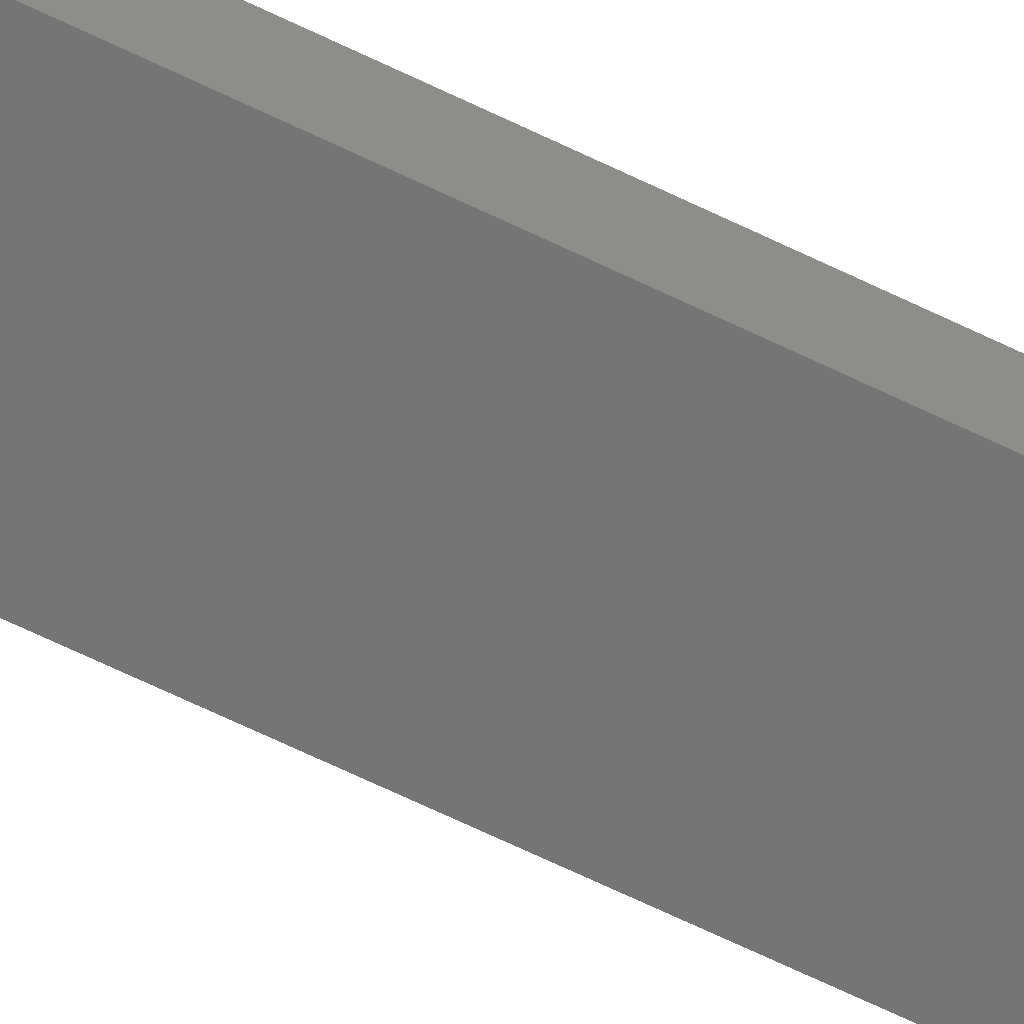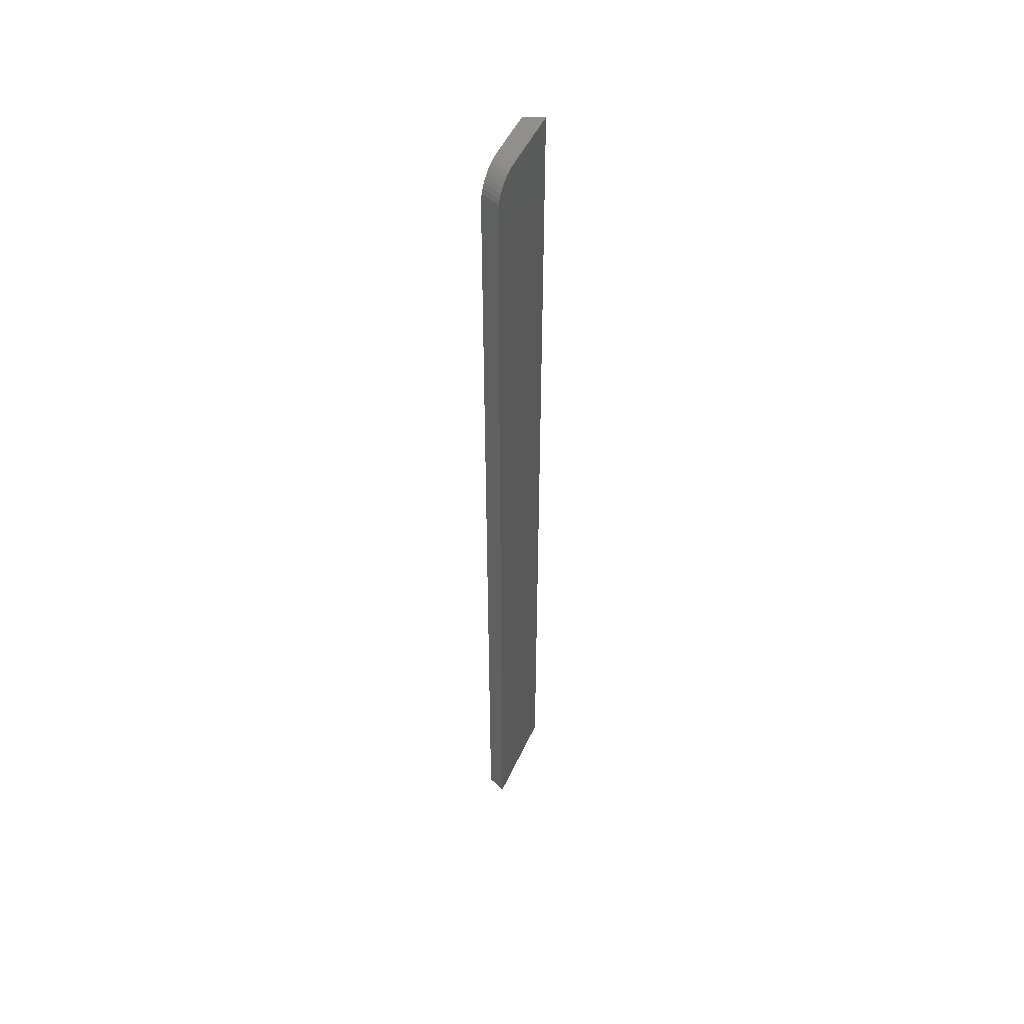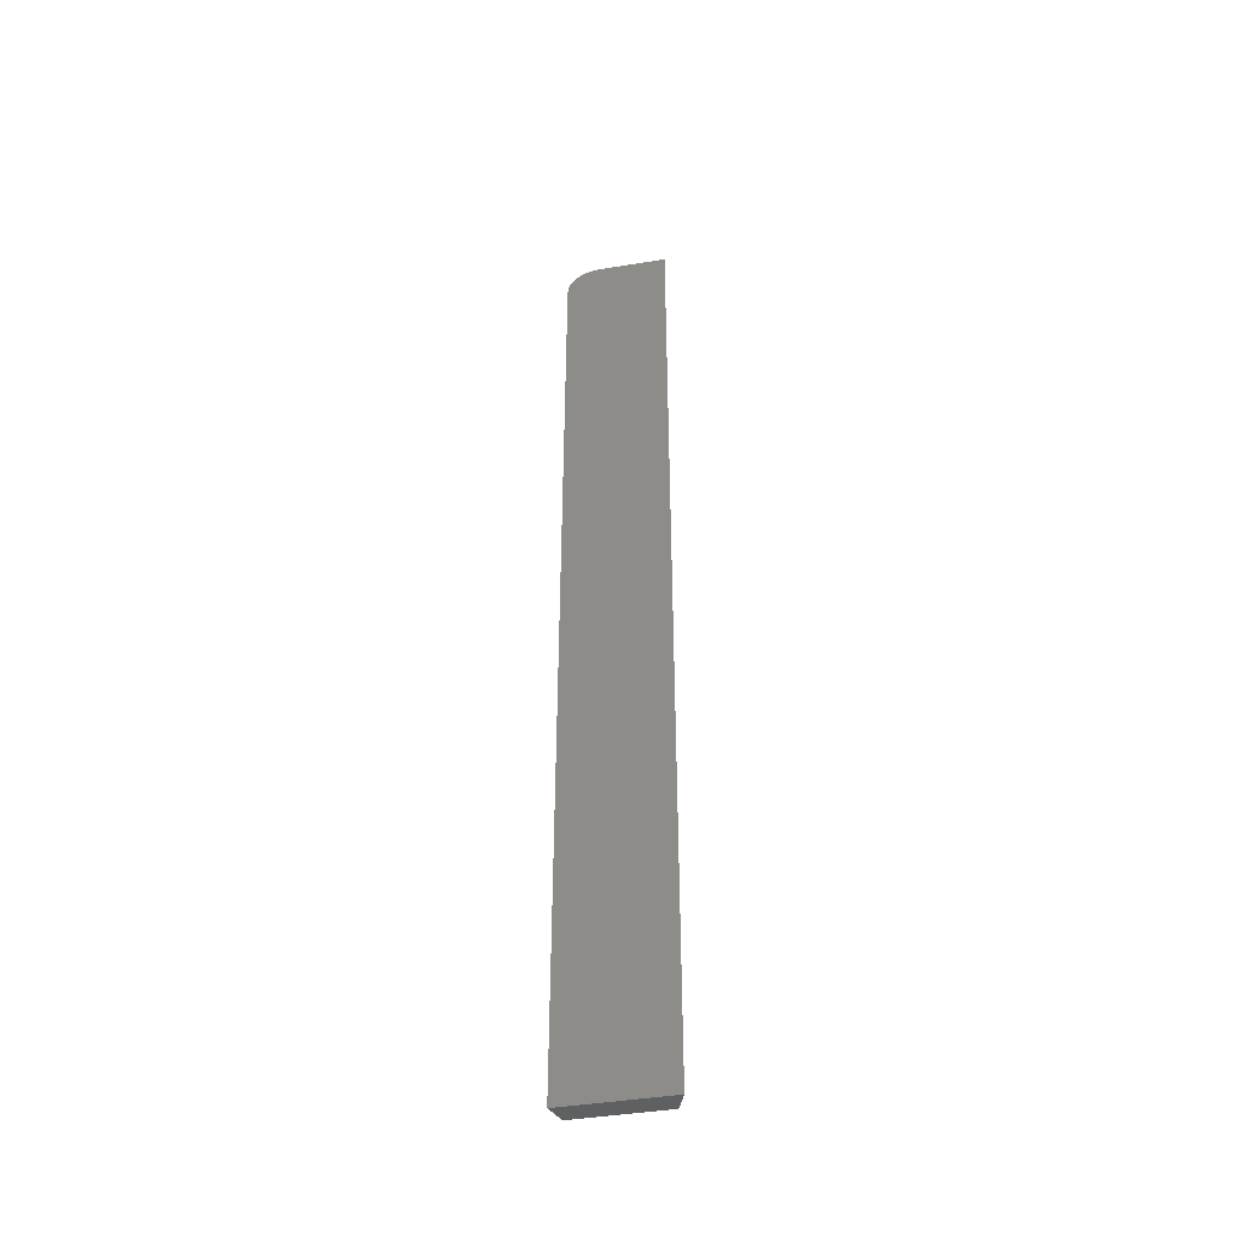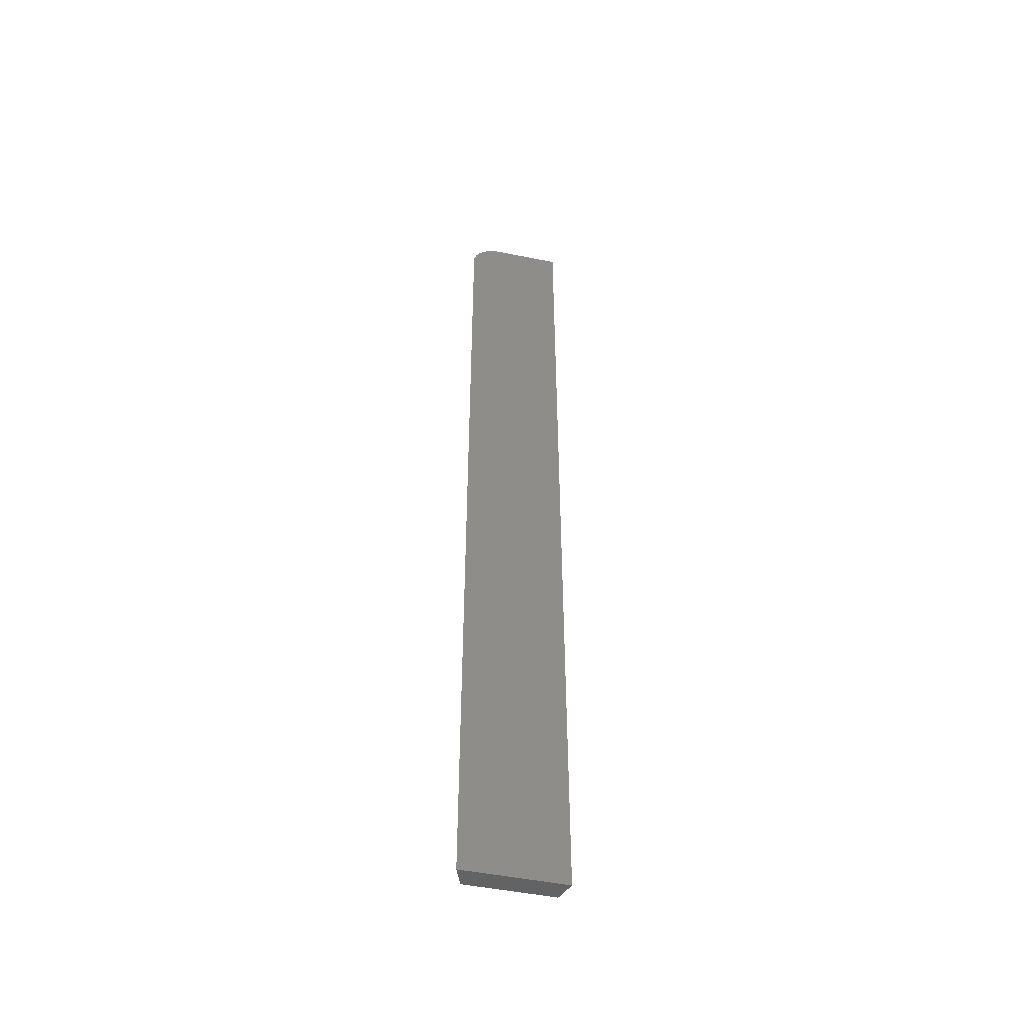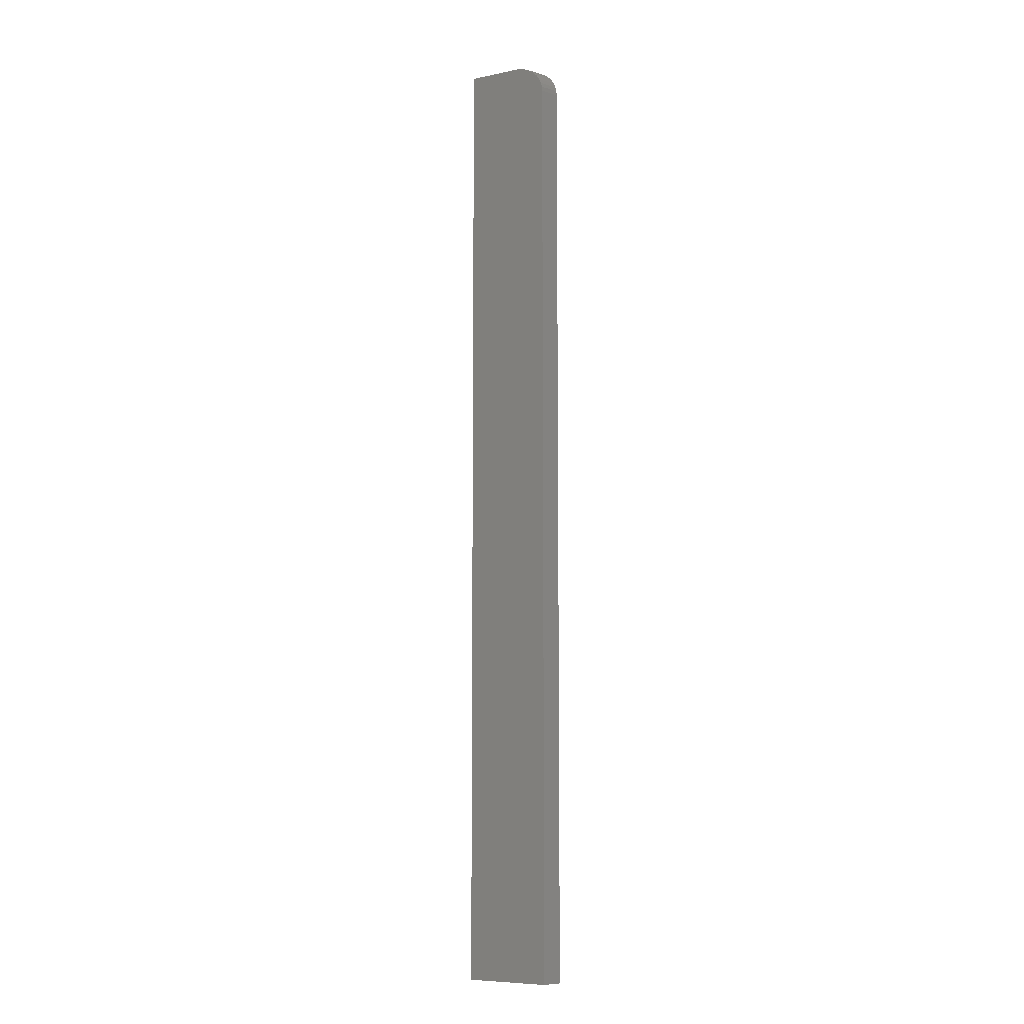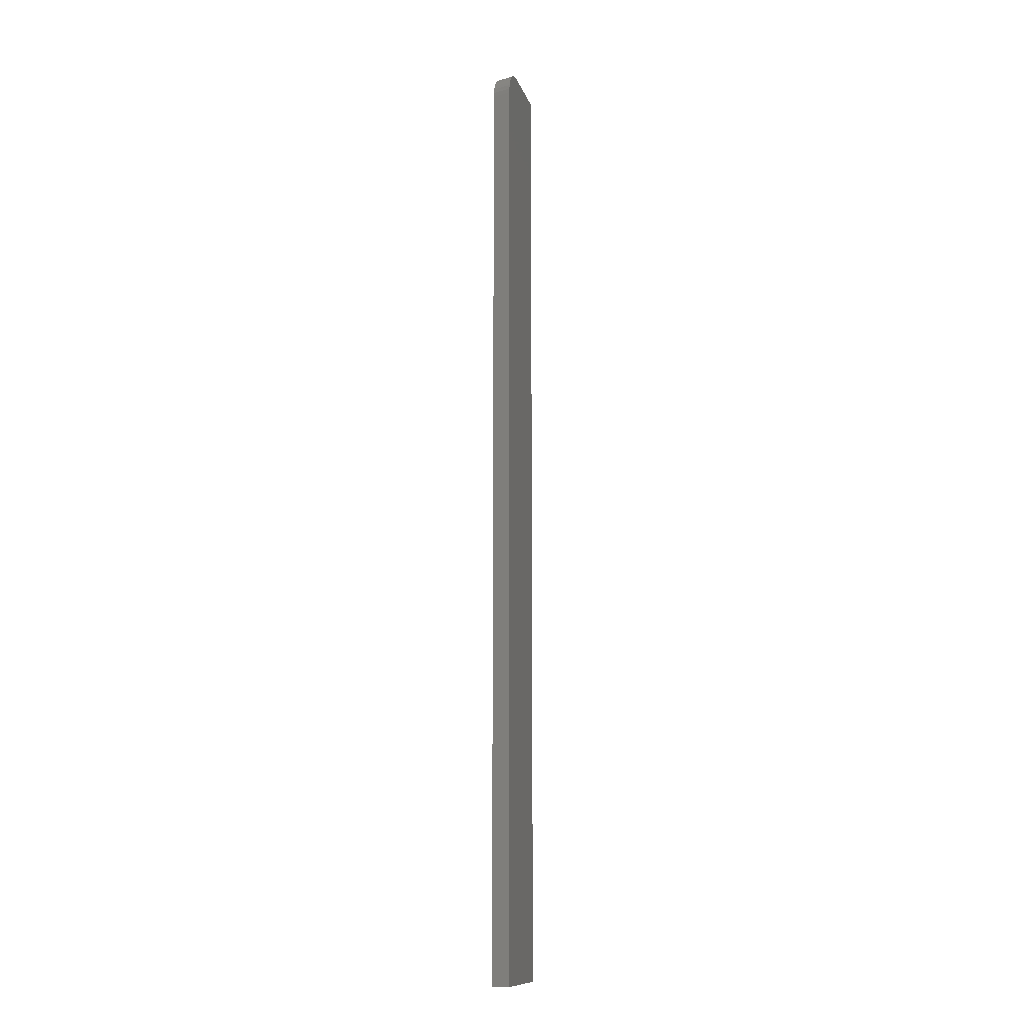
<metadata>
{"format":"stl","ext":"stl","renderer":"f3d","projection":"perspective","resolution":1024,"background":"white","views":[{"elev":-67.7,"azim":-115.8,"up":"+Y"},{"elev":50.4,"azim":114.2,"up":"+Z"},{"elev":-42.9,"azim":-169.0,"up":"+Z"},{"elev":-49.0,"azim":167.4,"up":"+Z"},{"elev":-7.8,"azim":30.0,"up":"+Z"},{"elev":-11.8,"azim":104.0,"up":"+Z"}]}
</metadata>
<code>
# stl→obj: 28 verts, 52 faces
v -0.03331 -0.00699 0.75
v 0.008159 -0.00699 0.75
v -0.03906 0.007812 0.75
v 0.01392 0.007812 0.75
v 0.01786 0.007812 0.7497
v 0.02172 0.007812 0.7488
v 0.02539 0.007812 0.7474
v 0.02878 0.007812 0.7455
v 0.0318 0.007812 0.743
v 0.03437 0.007812 0.7402
v 0.03643 0.007812 0.737
v 0.03792 0.007812 0.7336
v 0.0388 0.007812 0.7299
v 0.03906 0.007812 0.7266
v 0.03906 0.007812 0
v -0.03906 0.007812 0
v 0.03331 -0.00699 0
v 0.03331 -0.00699 0.7266
v 0.01954 -0.00699 0.7475
v 0.01204 -0.00699 0.7497
v 0.01588 -0.00699 0.7489
v -0.03331 -0.00699 0
v 0.033 -0.00699 0.7302
v 0.03207 -0.00699 0.7338
v 0.03055 -0.00699 0.7372
v 0.02848 -0.00699 0.7404
v 0.02591 -0.00699 0.7432
v 0.02291 -0.00699 0.7455
f 1 2 3
f 3 2 4
f 4 5 6
f 3 4 6
f 3 6 7
f 3 7 8
f 3 8 9
f 3 9 10
f 3 10 11
f 3 11 12
f 3 12 13
f 3 13 14
f 3 14 15
f 3 15 16
f 17 15 18
f 18 15 14
f 2 19 20
f 19 21 20
f 18 22 17
f 1 22 18
f 1 18 23
f 1 23 24
f 1 24 25
f 1 25 26
f 1 26 27
f 1 27 28
f 1 28 19
f 1 19 2
f 4 20 5
f 4 2 20
f 27 8 28
f 28 8 7
f 28 7 19
f 19 7 6
f 19 6 21
f 21 6 5
f 21 5 20
f 18 14 23
f 23 14 13
f 23 13 24
f 24 13 12
f 24 12 25
f 25 12 11
f 25 11 26
f 26 11 10
f 26 10 27
f 27 10 9
f 27 9 8
f 22 16 17
f 17 16 15
f 16 22 3
f 3 22 1

</code>
